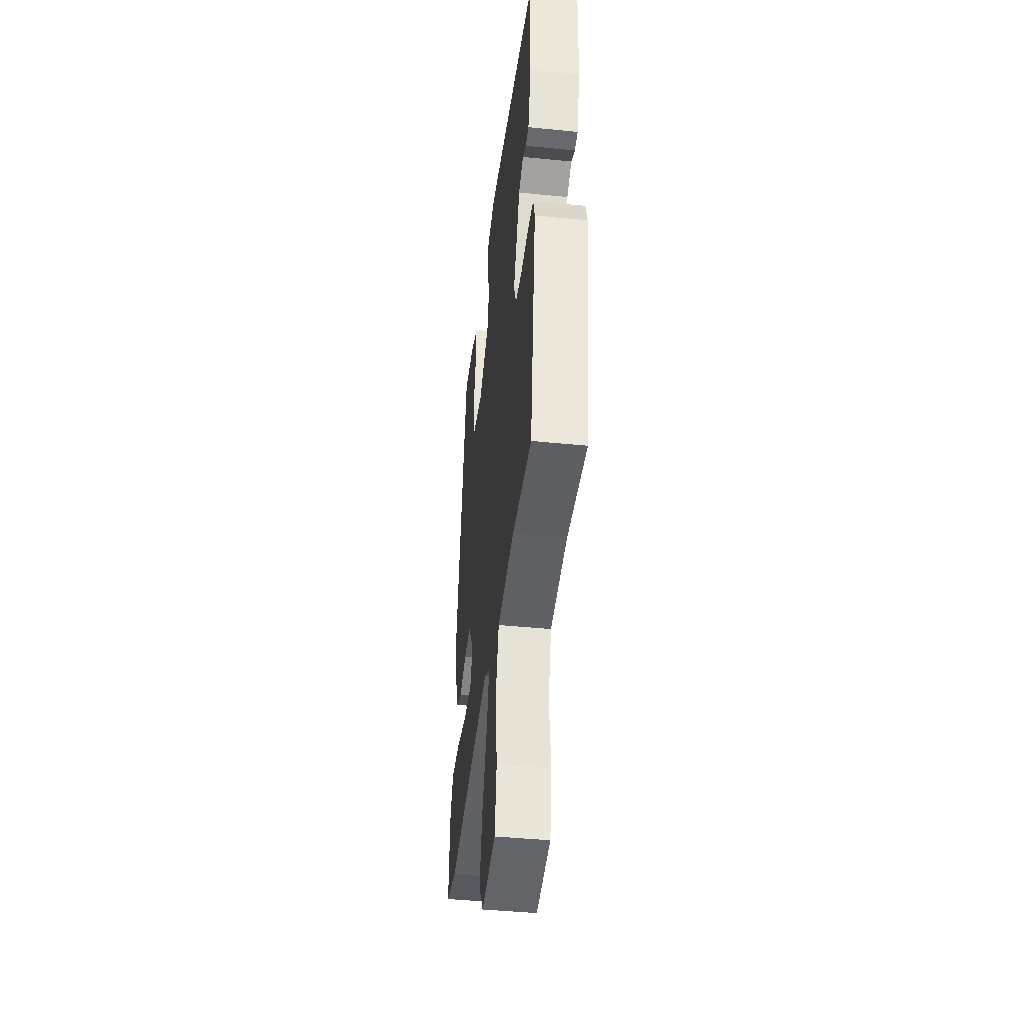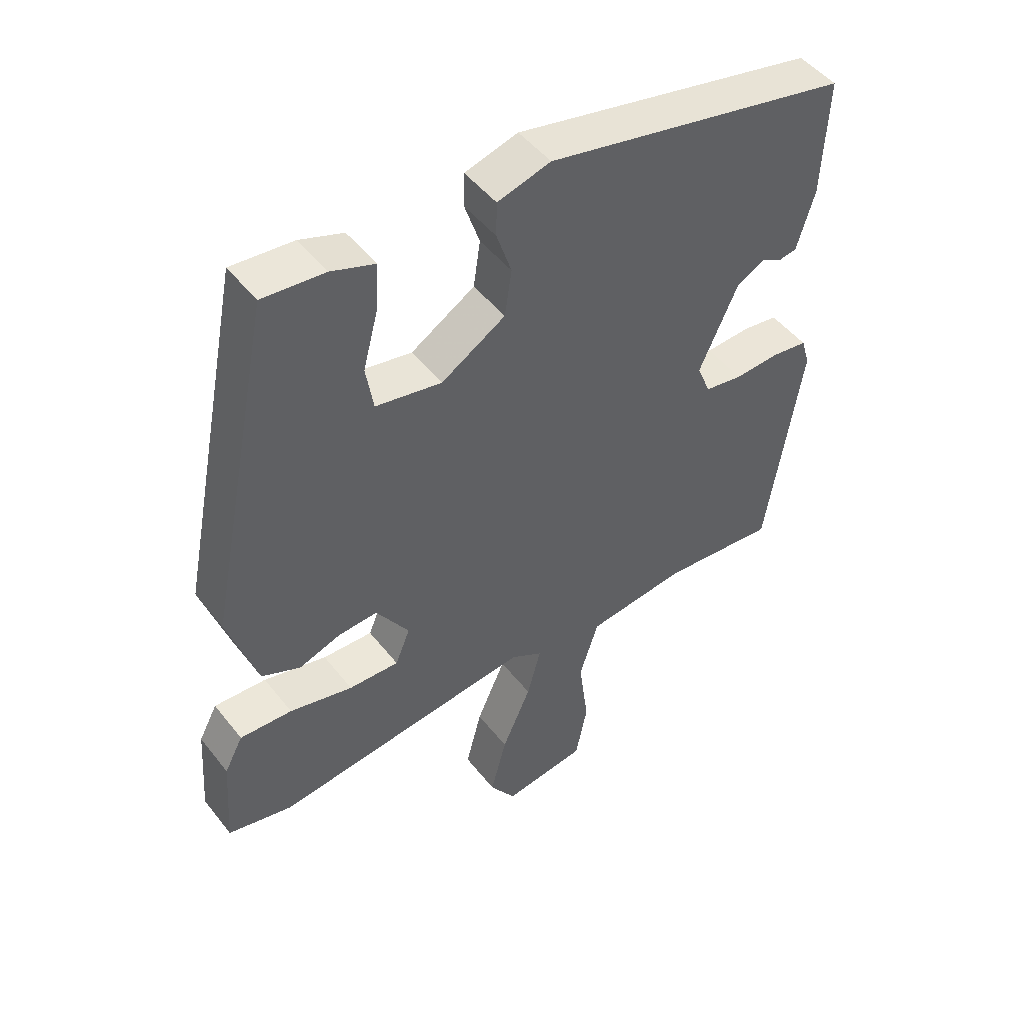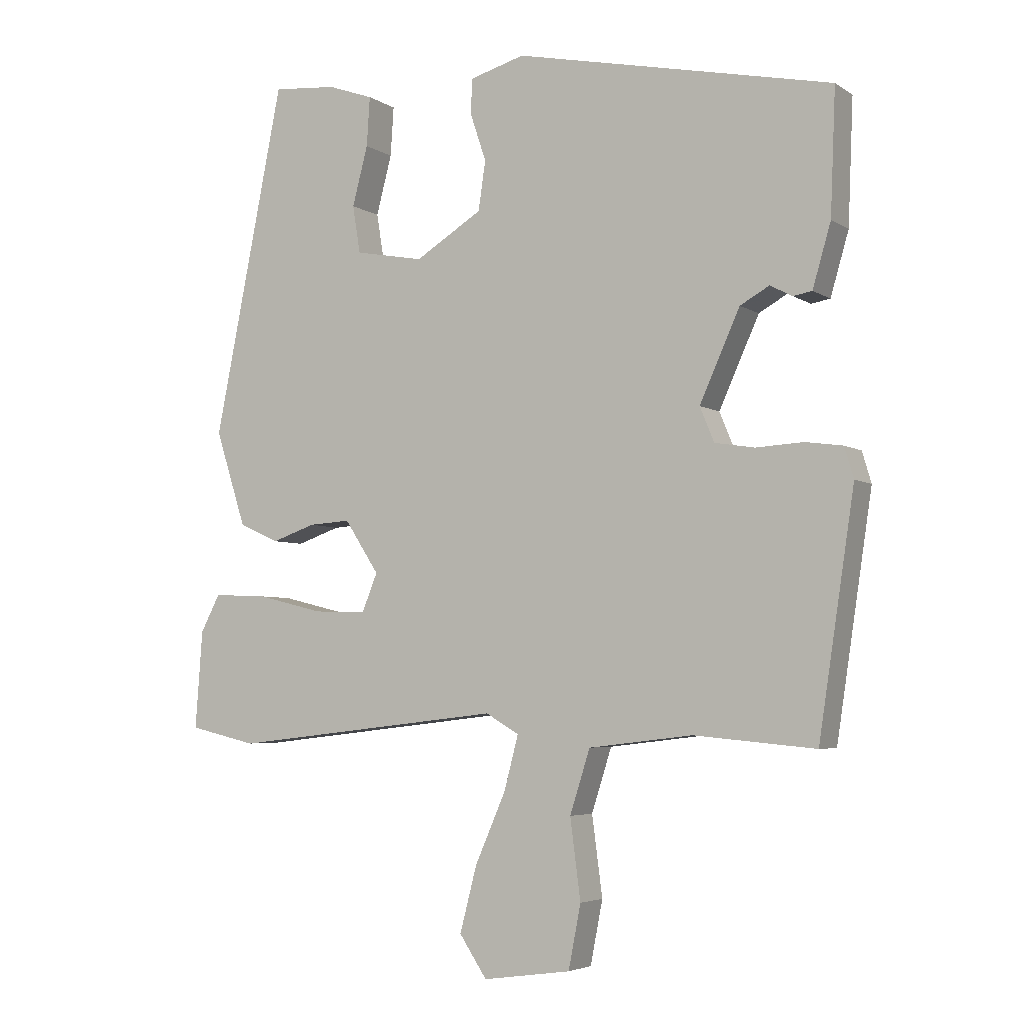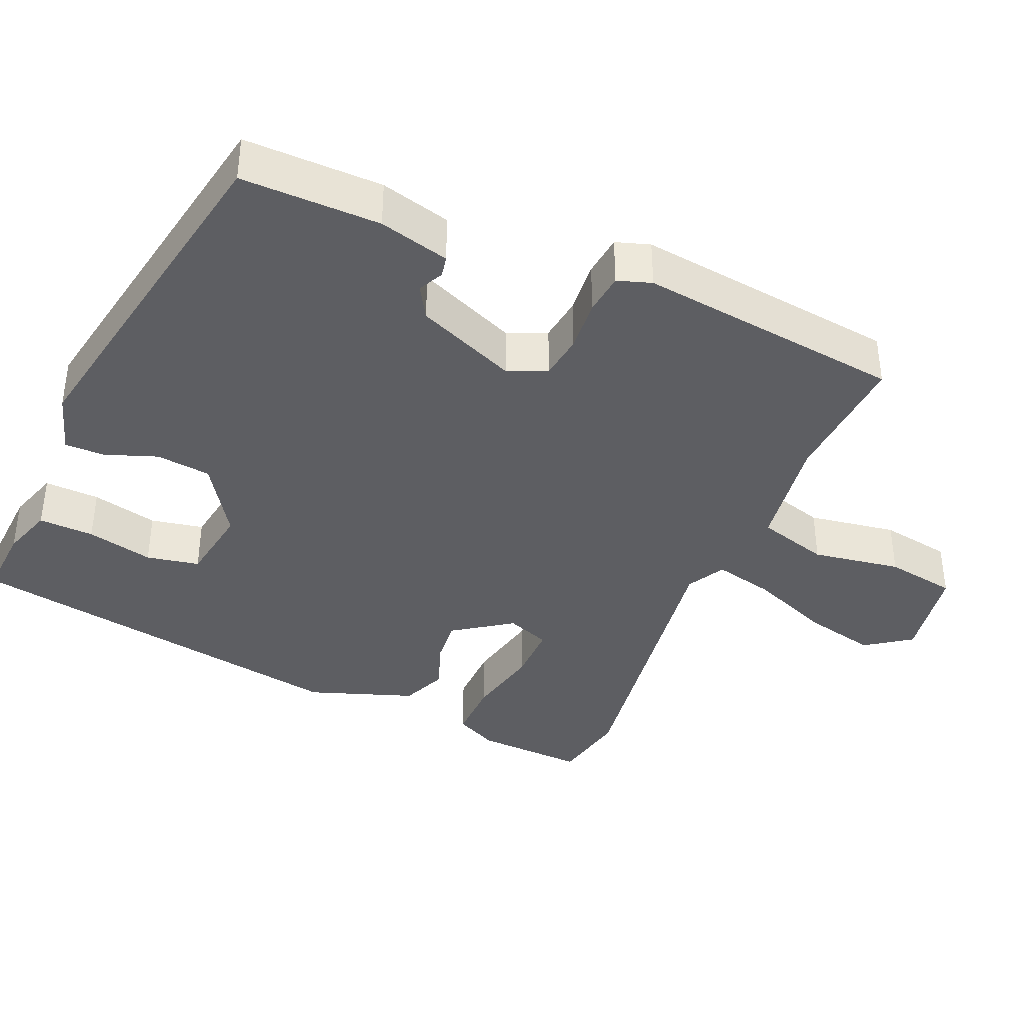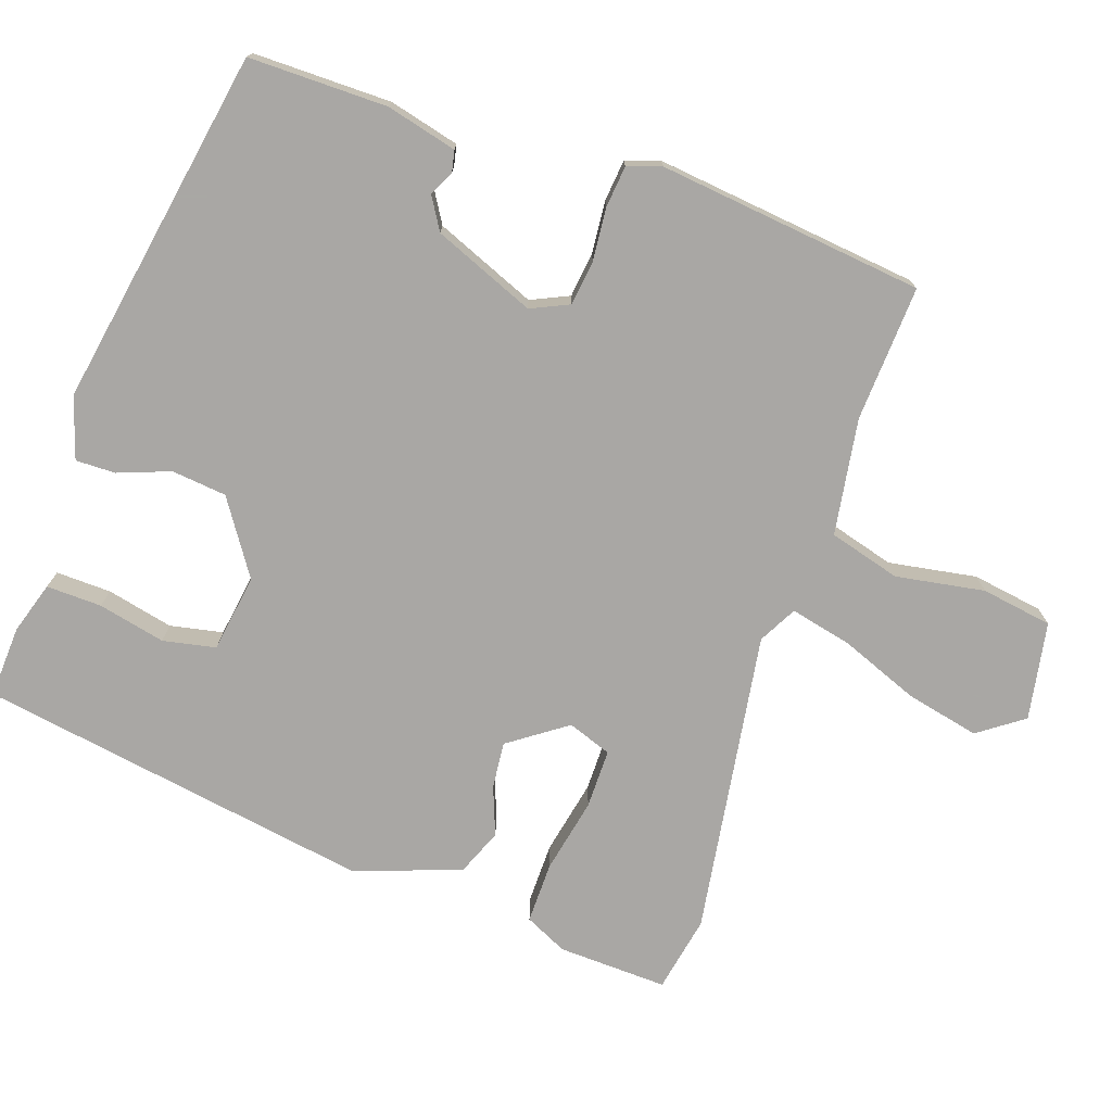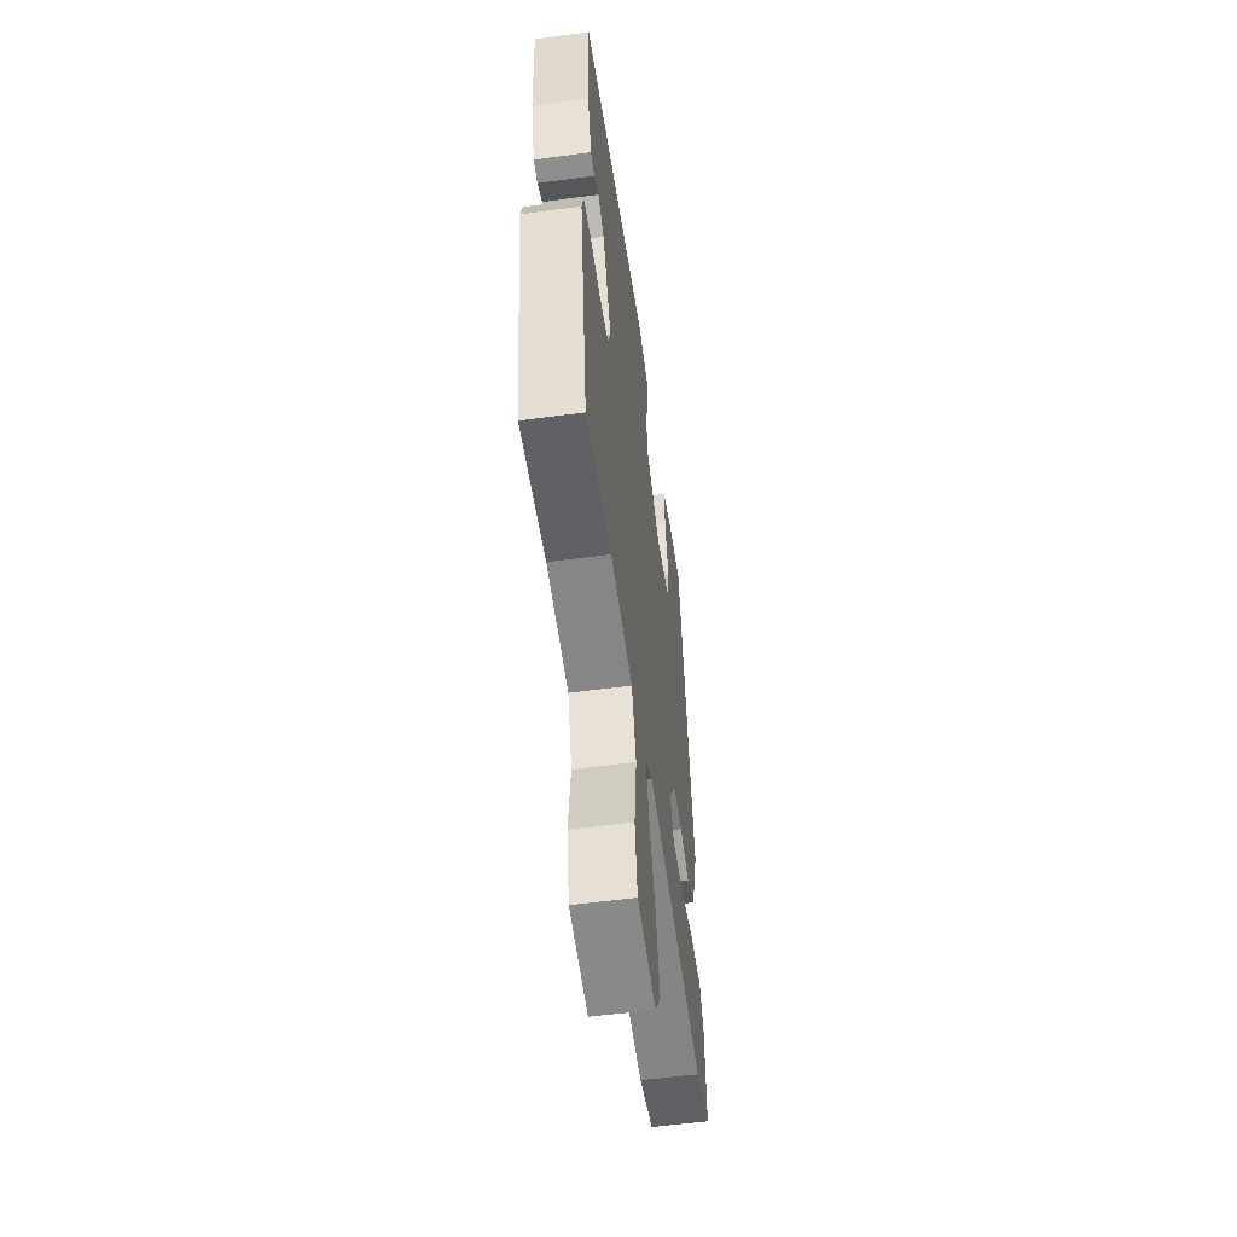
<metadata>
{"format":"obj","ext":"obj","renderer":"f3d","projection":"perspective","resolution":1024,"background":"white","views":[{"elev":-43.2,"azim":83.2,"up":"+Z"},{"elev":48.7,"azim":-36.4,"up":"+Z"},{"elev":-4.6,"azim":28.5,"up":"+Z"},{"elev":-38.7,"azim":68.4,"up":"+Y"},{"elev":-74.8,"azim":73.2,"up":"+Y"},{"elev":-55.5,"azim":98.0,"up":"+Z"}]}
</metadata>
<code>
v 0.489 0.07 -0.511
v 0.303 0.07 -0.494
v 0.143 0.07 -0.513
v 0.112 0.07 -0.61
v 0.128 0.07 -0.732
v 0.109 0.07 -0.829
v -0.026 0.07 -0.848
v -0.068 0.07 -0.785
v -0.042 0.07 -0.685
v 0.005 0.07 -0.578
v 0.027 0.07 -0.495
v -0.024 0.07 -0.465
v -0.443 0.07 -0.513
v -0.547 0.07 -0.489
v -0.536 0.07 -0.339
v -0.506 0.07 -0.282
v -0.422 0.07 -0.286
v -0.32 0.07 -0.311
v -0.239 0.07 -0.314
v -0.215 0.07 -0.255
v -0.268 0.07 -0.174
v -0.332 0.07 -0.178
v -0.399 0.07 -0.201
v -0.461 0.07 -0.173
v -0.508 0.07 -0.027
v -0.4 0.07 0.511
v -0.301 0.07 0.502
v -0.231 0.07 0.477
v -0.236 0.07 0.401
v -0.26 0.07 0.31
v -0.248 0.07 0.237
v -0.142 0.07 0.217
v -0.039 0.07 0.28
v -0.028 0.07 0.355
v -0.052 0.07 0.427
v -0.051 0.07 0.482
v 0.034 0.07 0.506
v 0.523 0.07 0.401
v 0.515 0.07 0.211
v 0.487 0.07 0.115
v 0.458 0.07 0.11
v 0.424 0.07 0.128
v 0.379 0.07 0.103
v 0.317 0.07 -0.034
v 0.339 0.07 -0.087
v 0.4 0.07 -0.097
v 0.473 0.07 -0.093
v 0.53 0.07 -0.101
v 0.544 0.07 -0.148
v 0.489 0 -0.511
v 0.303 0 -0.494
v 0.143 0 -0.513
v 0.112 0 -0.61
v 0.128 0 -0.732
v 0.109 0 -0.829
v -0.026 0 -0.848
v -0.068 0 -0.785
v -0.042 0 -0.685
v 0.005 0 -0.578
v 0.027 0 -0.495
v -0.024 0 -0.465
v -0.443 0 -0.513
v -0.547 0 -0.489
v -0.536 0 -0.339
v -0.506 0 -0.282
v -0.422 0 -0.286
v -0.32 0 -0.311
v -0.239 0 -0.314
v -0.215 0 -0.255
v -0.268 0 -0.174
v -0.332 0 -0.178
v -0.399 0 -0.201
v -0.461 0 -0.173
v -0.508 0 -0.027
v -0.4 0 0.511
v -0.301 0 0.502
v -0.231 0 0.477
v -0.236 0 0.401
v -0.26 0 0.31
v -0.248 0 0.237
v -0.142 0 0.217
v -0.039 0 0.28
v -0.028 0 0.355
v -0.052 0 0.427
v -0.051 0 0.482
v 0.034 0 0.506
v 0.523 0 0.401
v 0.515 0 0.211
v 0.487 0 0.115
v 0.458 0 0.11
v 0.424 0 0.128
v 0.379 0 0.103
v 0.317 0 -0.034
v 0.339 0 -0.087
v 0.4 0 -0.097
v 0.473 0 -0.093
v 0.53 0 -0.101
v 0.544 0 -0.148
f 46 47 48 49
f 45 46 49 1
f 44 45 1 2
f 39 40 41 42
f 39 42 43
f 38 39 43
f 37 38 43
f 34 35 36 37
f 33 34 37 43
f 32 33 43 44
f 27 28 29 30
f 27 30 31
f 26 27 31
f 25 26 31
f 22 23 24 25
f 21 22 25 31
f 20 21 31 32
f 15 16 17 18
f 15 18 19
f 12 13 14 15
f 12 15 19
f 11 12 19 20
f 7 8 9 10
f 7 10 11
f 4 5 6 7
f 3 4 7 11
f 11 20 32 44
f 2 3 11 44
f 98 97 96 95
f 50 98 95 94
f 51 50 94 93
f 91 90 89 88
f 92 91 88
f 92 88 87
f 92 87 86
f 86 85 84 83
f 92 86 83 82
f 93 92 82 81
f 79 78 77 76
f 80 79 76
f 80 76 75
f 80 75 74
f 74 73 72 71
f 80 74 71 70
f 81 80 70 69
f 67 66 65 64
f 68 67 64
f 64 63 62 61
f 68 64 61
f 69 68 61 60
f 59 58 57 56
f 60 59 56
f 56 55 54 53
f 60 56 53 52
f 93 81 69 60
f 93 60 52 51
f 1 50 51 2
f 2 51 52 3
f 3 52 53 4
f 4 53 54 5
f 5 54 55 6
f 6 55 56 7
f 7 56 57 8
f 8 57 58 9
f 9 58 59 10
f 10 59 60 11
f 11 60 61 12
f 12 61 62 13
f 13 62 63 14
f 14 63 64 15
f 15 64 65 16
f 16 65 66 17
f 17 66 67 18
f 18 67 68 19
f 19 68 69 20
f 20 69 70 21
f 21 70 71 22
f 22 71 72 23
f 23 72 73 24
f 24 73 74 25
f 25 74 75 26
f 26 75 76 27
f 27 76 77 28
f 28 77 78 29
f 29 78 79 30
f 30 79 80 31
f 31 80 81 32
f 32 81 82 33
f 33 82 83 34
f 34 83 84 35
f 35 84 85 36
f 36 85 86 37
f 37 86 87 38
f 38 87 88 39
f 39 88 89 40
f 40 89 90 41
f 41 90 91 42
f 42 91 92 43
f 43 92 93 44
f 44 93 94 45
f 45 94 95 46
f 46 95 96 47
f 47 96 97 48
f 48 97 98 49
f 49 98 50 1

</code>
